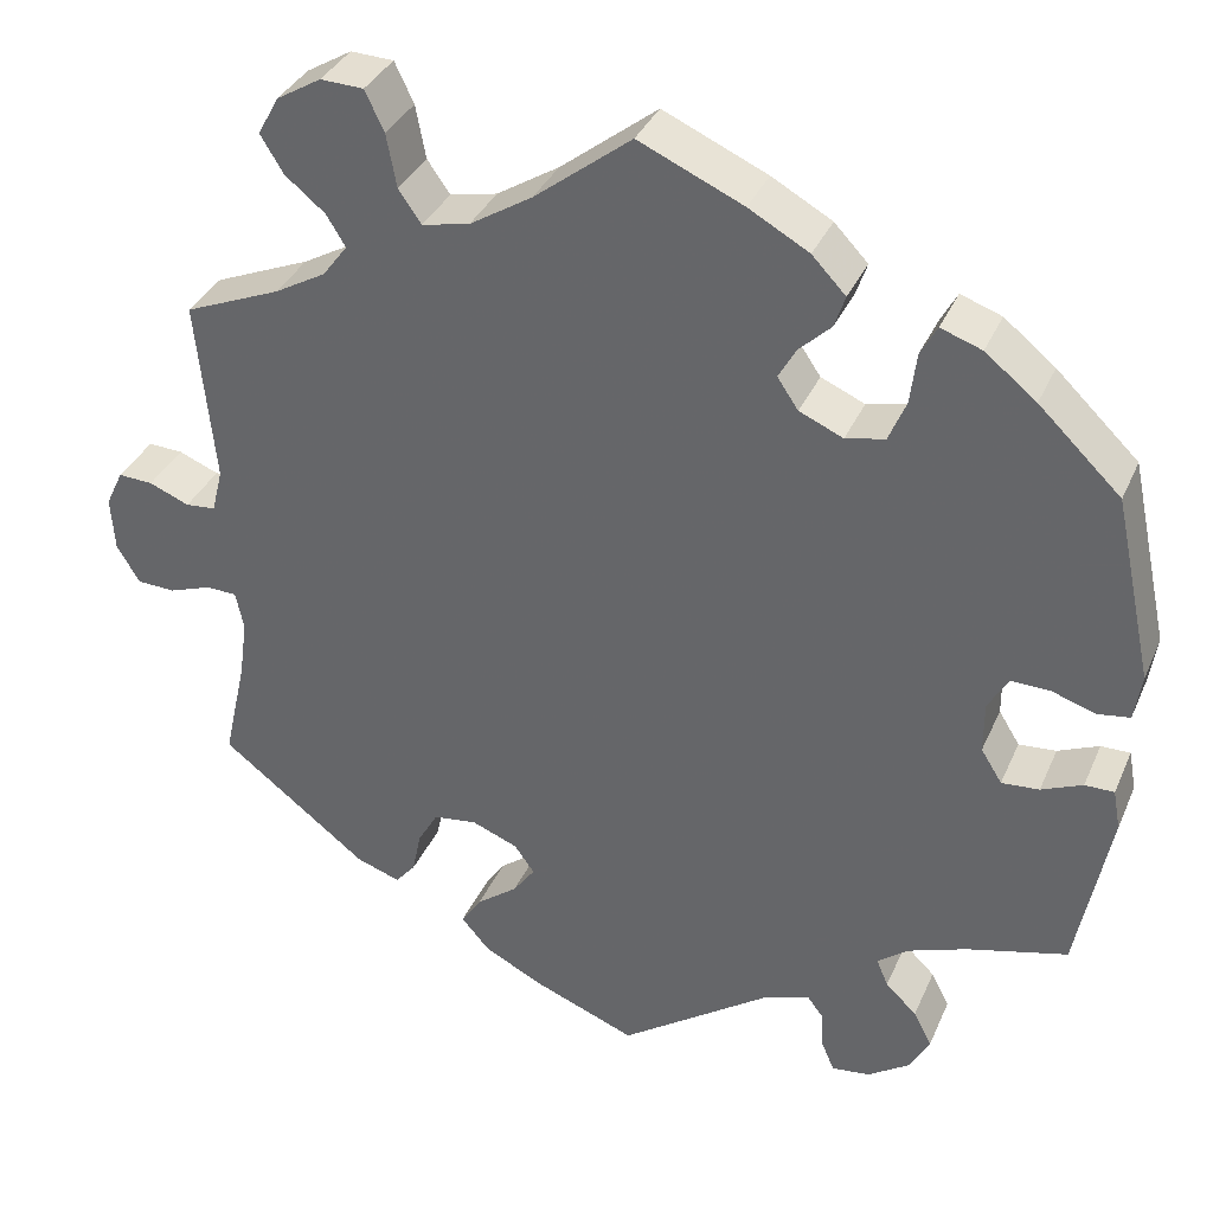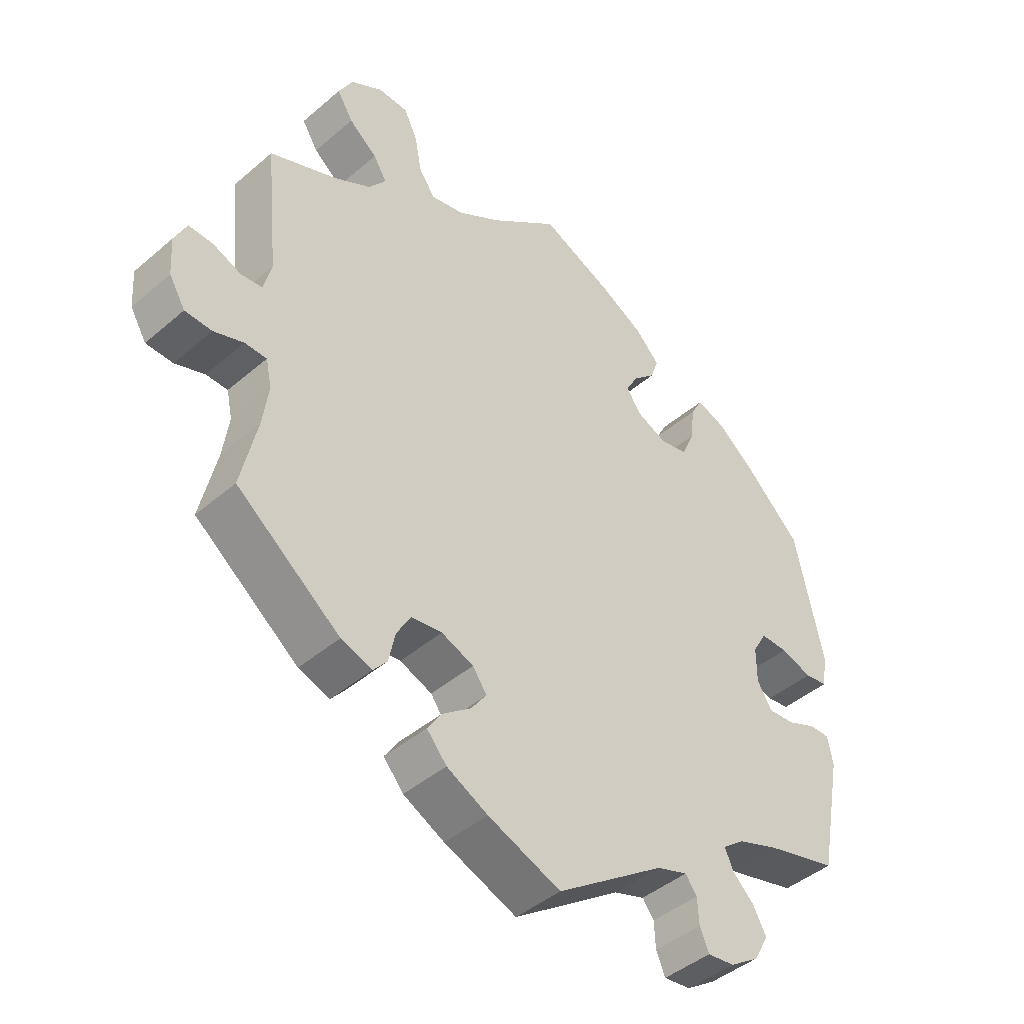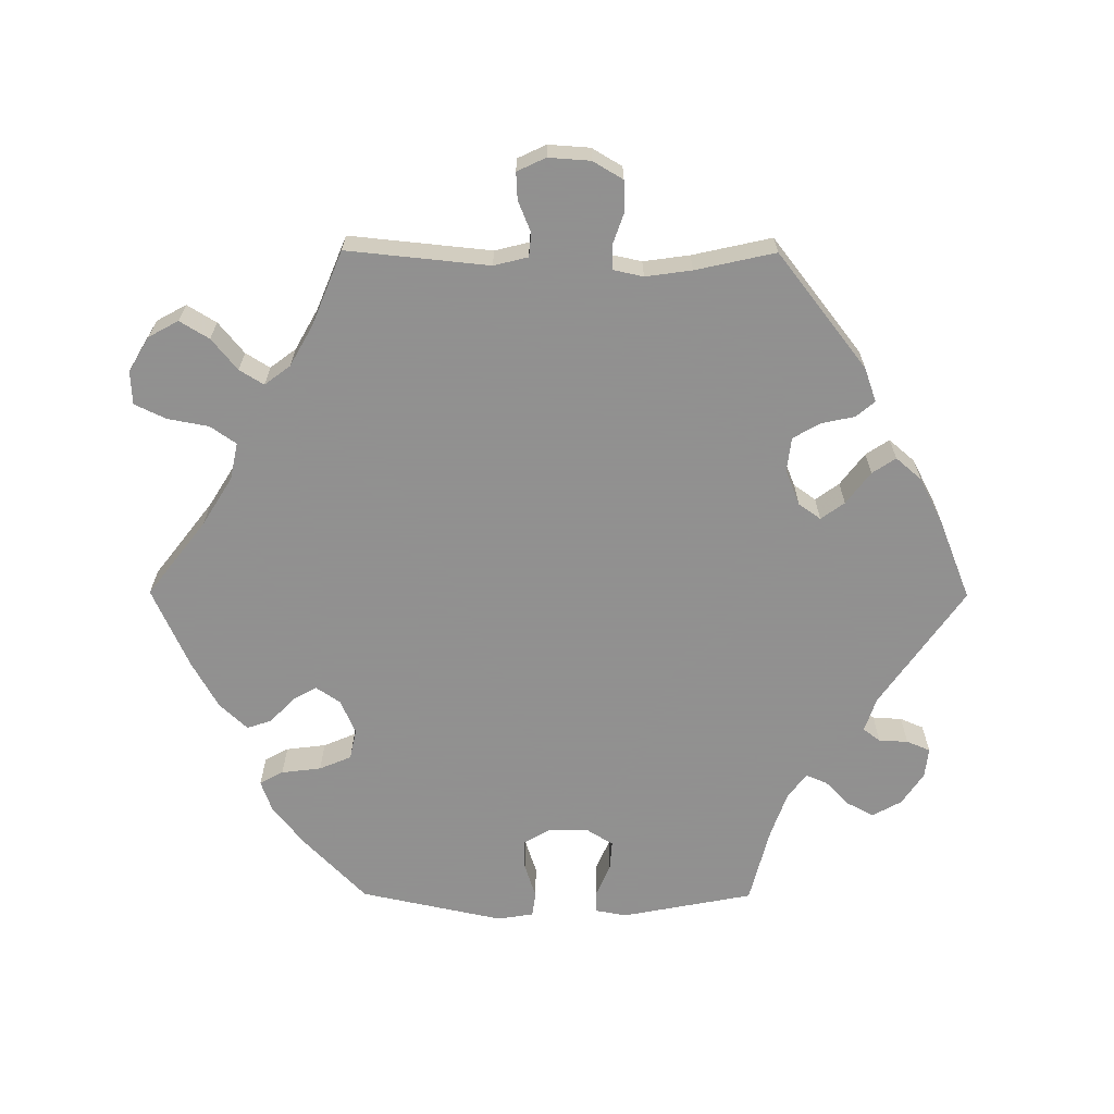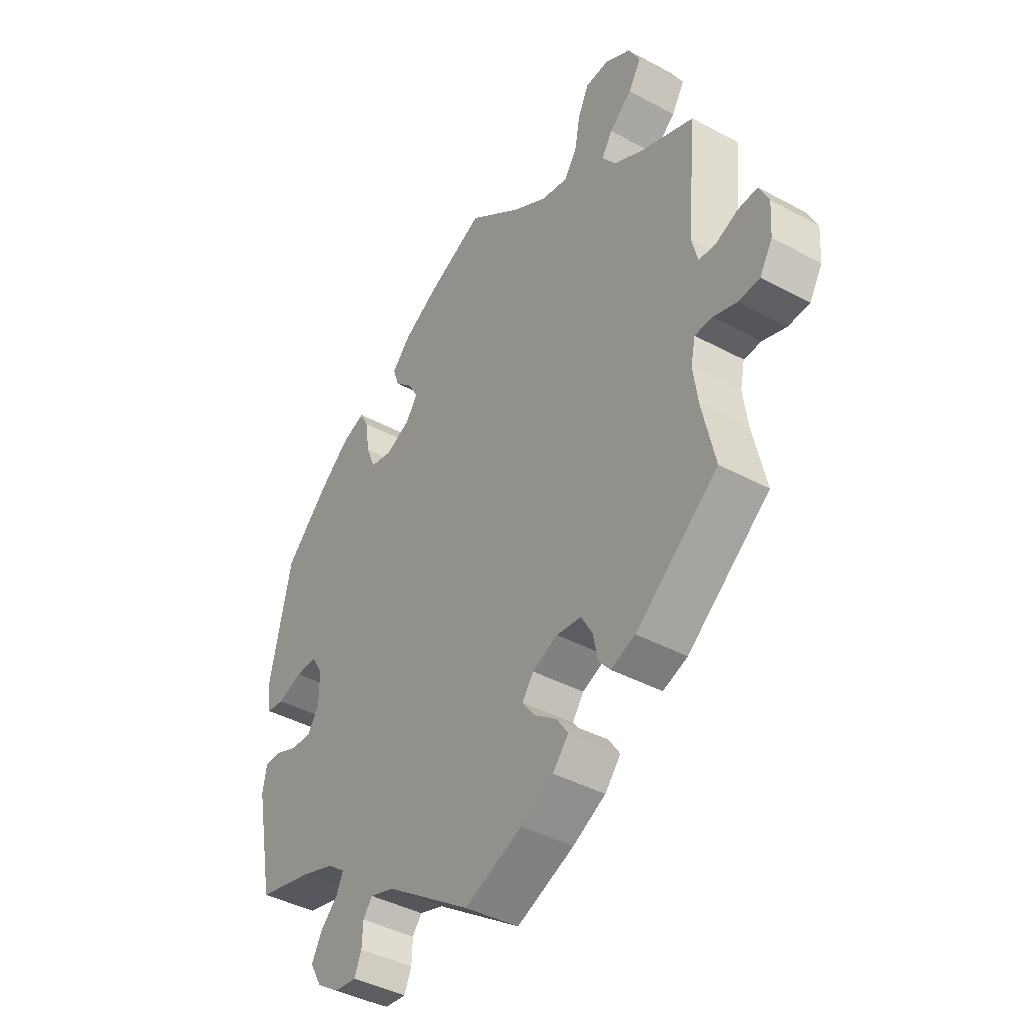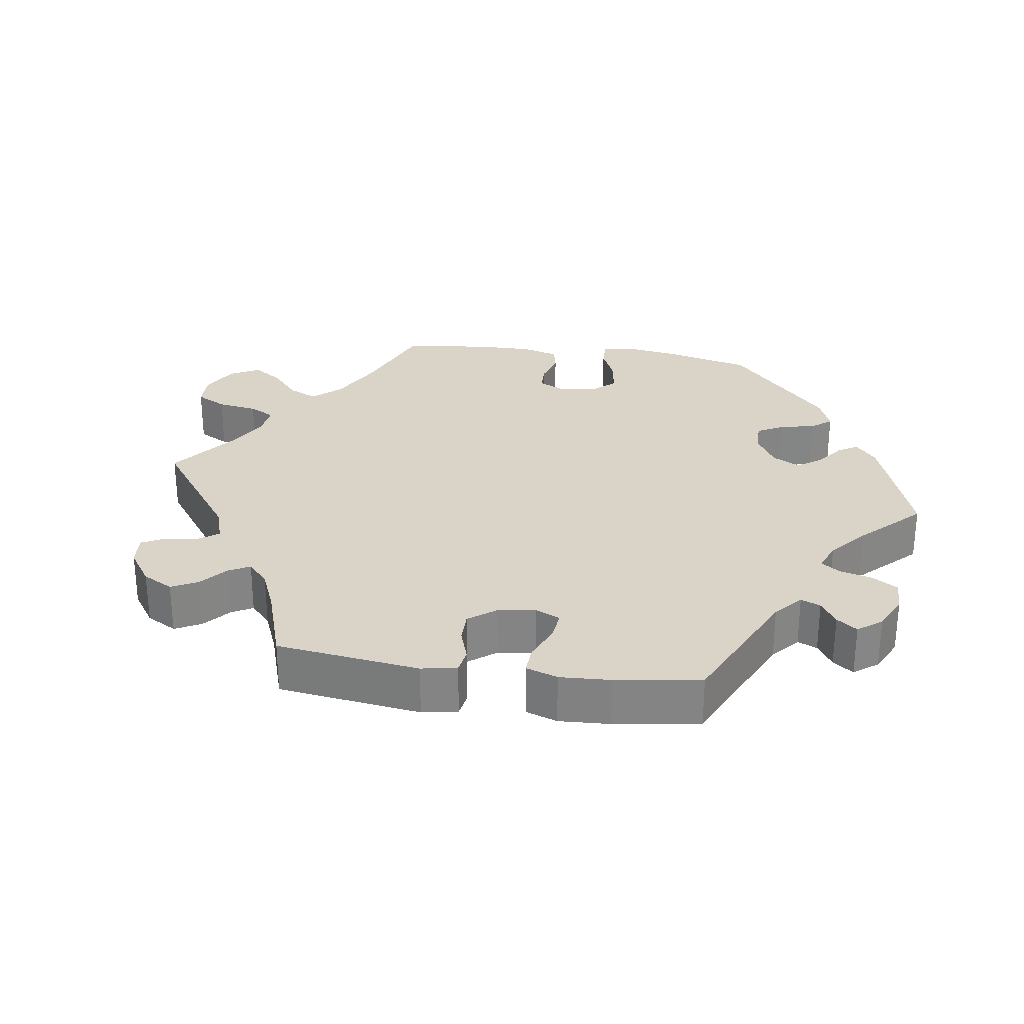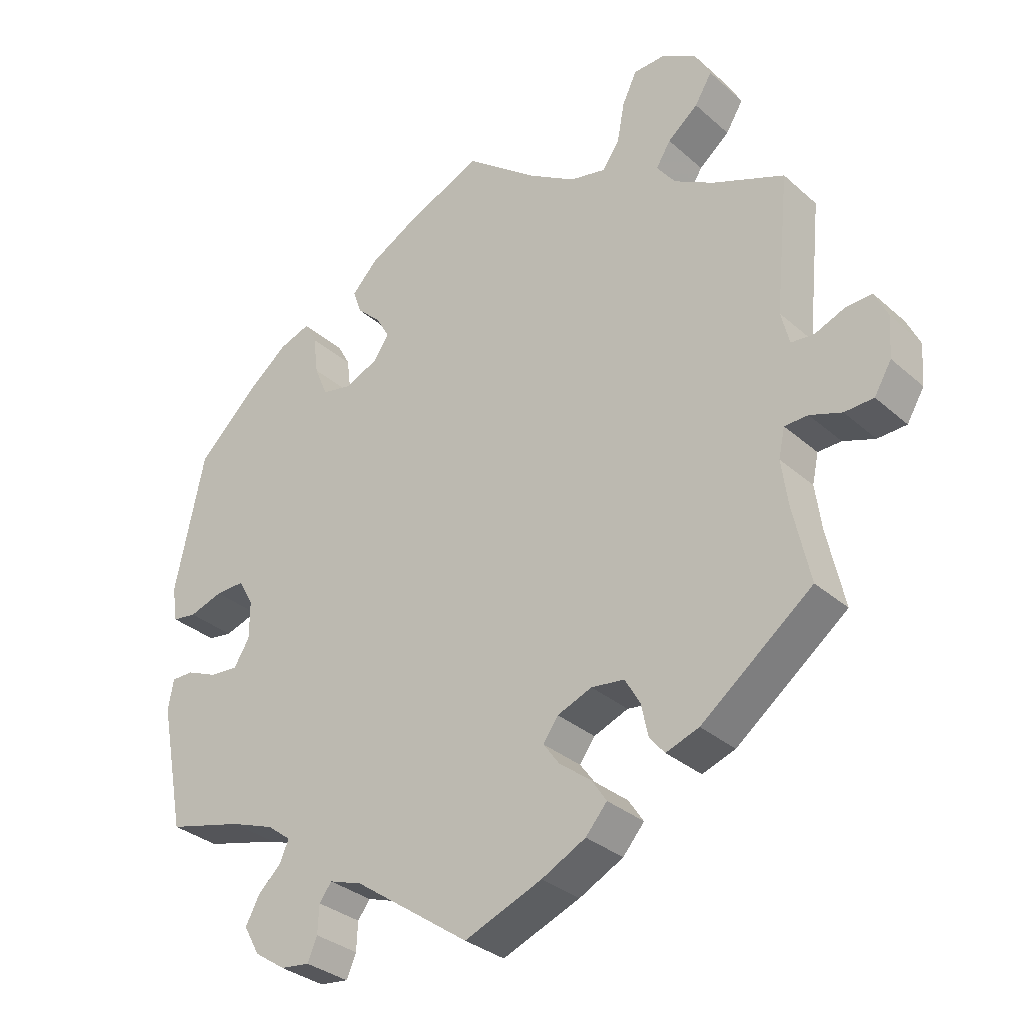
<metadata>
{"format":"obj","ext":"obj","renderer":"f3d","projection":"perspective","resolution":1024,"background":"white","views":[{"elev":35.0,"azim":-158.6,"up":"+Z"},{"elev":-43.8,"azim":135.2,"up":"+Z"},{"elev":-65.8,"azim":89.7,"up":"+Y"},{"elev":-41.6,"azim":56.9,"up":"+Z"},{"elev":28.7,"azim":158.2,"up":"+Y"},{"elev":-31.9,"azim":39.3,"up":"+Z"}]}
</metadata>
<code>
v -0.41 0.07 0.376
v -0.354 0.07 0.421
v -0.309 0.07 0.437
v -0.291 0.07 0.404
v -0.284 0.07 0.348
v -0.265 0.07 0.303
v -0.222 0.07 0.294
v -0.174 0.07 0.315
v -0.151 0.07 0.349
v -0.17 0.07 0.383
v -0.205 0.07 0.416
v -0.217 0.07 0.451
v -0.18 0.07 0.49
v -0.114 0.07 0.527
v 0 0.07 0.578
v 0.106 0.07 0.496
v 0.174 0.07 0.454
v 0.226 0.07 0.443
v 0.251 0.07 0.479
v 0.262 0.07 0.537
v 0.283 0.07 0.581
v 0.33 0.07 0.583
v 0.379 0.07 0.554
v 0.402 0.07 0.512
v 0.377 0.07 0.471
v 0.333 0.07 0.435
v 0.312 0.07 0.401
v 0.339 0.07 0.365
v 0.396 0.07 0.333
v 0.501 0.07 0.29
v 0.481 0.07 0.09
v 0.493 0.07 0.042
v 0.526 0.07 0.039
v 0.57 0.07 0.057
v 0.608 0.07 0.059
v 0.627 0.07 0.019
v 0.623 0.07 -0.04
v 0.598 0.07 -0.082
v 0.556 0.07 -0.084
v 0.51 0.07 -0.068
v 0.476 0.07 -0.069
v 0.467 0.07 -0.111
v 0.476 0.07 -0.176
v 0.501 0.07 -0.288
v 0.34 0.07 -0.413
v 0.292 0.07 -0.43
v 0.27 0.07 -0.404
v 0.26 0.07 -0.357
v 0.238 0.07 -0.319
v 0.19 0.07 -0.313
v 0.14 0.07 -0.333
v 0.118 0.07 -0.364
v 0.142 0.07 -0.397
v 0.187 0.07 -0.431
v 0.209 0.07 -0.464
v 0.178 0.07 -0.5
v 0.114 0.07 -0.533
v 0.001 0.07 -0.578
v -0.167 0.07 -0.461
v -0.215 0.07 -0.445
v -0.233 0.07 -0.469
v -0.235 0.07 -0.51
v -0.249 0.07 -0.543
v -0.291 0.07 -0.538
v -0.336 0.07 -0.508
v -0.359 0.07 -0.467
v -0.339 0.07 -0.429
v -0.305 0.07 -0.396
v -0.292 0.07 -0.366
v -0.326 0.07 -0.34
v -0.39 0.07 -0.317
v -0.5 0.07 -0.289
v -0.536 0.07 -0.104
v -0.528 0.07 -0.06
v -0.496 0.07 -0.06
v -0.451 0.07 -0.079
v -0.41 0.07 -0.082
v -0.387 0.07 -0.045
v -0.387 0.07 0.011
v -0.409 0.07 0.049
v -0.451 0.07 0.048
v -0.5 0.07 0.032
v -0.535 0.07 0.037
v -0.543 0.07 0.088
v -0.5 0.07 0.289
v -0.41 0 0.376
v -0.354 0 0.421
v -0.309 0 0.437
v -0.291 0 0.404
v -0.284 0 0.348
v -0.265 0 0.303
v -0.222 0 0.294
v -0.174 0 0.315
v -0.151 0 0.349
v -0.17 0 0.383
v -0.205 0 0.416
v -0.217 0 0.451
v -0.18 0 0.49
v -0.114 0 0.527
v 0 0 0.578
v 0.106 0 0.496
v 0.174 0 0.454
v 0.226 0 0.443
v 0.251 0 0.479
v 0.262 0 0.537
v 0.283 0 0.581
v 0.33 0 0.583
v 0.379 0 0.554
v 0.402 0 0.512
v 0.377 0 0.471
v 0.333 0 0.435
v 0.312 0 0.401
v 0.339 0 0.365
v 0.396 0 0.333
v 0.501 0 0.29
v 0.481 0 0.09
v 0.493 0 0.042
v 0.526 0 0.039
v 0.57 0 0.057
v 0.608 0 0.059
v 0.627 0 0.019
v 0.623 0 -0.04
v 0.598 0 -0.082
v 0.556 0 -0.084
v 0.51 0 -0.068
v 0.476 0 -0.069
v 0.467 0 -0.111
v 0.476 0 -0.176
v 0.501 0 -0.288
v 0.34 0 -0.413
v 0.292 0 -0.43
v 0.27 0 -0.404
v 0.26 0 -0.357
v 0.238 0 -0.319
v 0.19 0 -0.313
v 0.14 0 -0.333
v 0.118 0 -0.364
v 0.142 0 -0.397
v 0.187 0 -0.431
v 0.209 0 -0.464
v 0.178 0 -0.5
v 0.114 0 -0.533
v 0.001 0 -0.578
v -0.167 0 -0.461
v -0.215 0 -0.445
v -0.233 0 -0.469
v -0.235 0 -0.51
v -0.249 0 -0.543
v -0.291 0 -0.538
v -0.336 0 -0.508
v -0.359 0 -0.467
v -0.339 0 -0.429
v -0.305 0 -0.396
v -0.292 0 -0.366
v -0.326 0 -0.34
v -0.39 0 -0.317
v -0.5 0 -0.289
v -0.536 0 -0.104
v -0.528 0 -0.06
v -0.496 0 -0.06
v -0.451 0 -0.079
v -0.41 0 -0.082
v -0.387 0 -0.045
v -0.387 0 0.011
v -0.409 0 0.049
v -0.451 0 0.048
v -0.5 0 0.032
v -0.535 0 0.037
v -0.543 0 0.088
v -0.5 0 0.289
f 81 82 83 84
f 80 81 84 85
f 79 80 85 1
f 73 74 75 76
f 71 72 73 76
f 70 71 76 77
f 69 70 77 78
f 65 66 67 68
f 65 68 69
f 64 65 69
f 61 62 63 64
f 60 61 64 69
f 59 60 69 78
f 53 54 55 56
f 52 53 56 57
f 45 46 47 48
f 43 44 45 48
f 42 43 48 49
f 41 42 49 50
f 37 38 39 40
f 37 40 41
f 36 37 41
f 33 34 35 36
f 32 33 36 41
f 31 32 41 50
f 29 30 31 50
f 23 24 25 26
f 23 26 27
f 22 23 27
f 19 20 21 22
f 18 19 22 27
f 17 18 27 28
f 13 14 15 16
f 13 16 17
f 10 11 12 13
f 9 10 13 17
f 8 9 17 28
f 2 3 4 5
f 79 1 2 5
f 79 5 6
f 78 79 6 7
f 52 57 58 59
f 51 52 59 78
f 29 50 51 78
f 28 29 78
f 7 8 28 78
f 169 168 167 166
f 170 169 166 165
f 86 170 165 164
f 161 160 159 158
f 161 158 157 156
f 162 161 156 155
f 163 162 155 154
f 153 152 151 150
f 154 153 150
f 154 150 149
f 149 148 147 146
f 154 149 146 145
f 163 154 145 144
f 141 140 139 138
f 142 141 138 137
f 133 132 131 130
f 133 130 129 128
f 134 133 128 127
f 135 134 127 126
f 125 124 123 122
f 126 125 122
f 126 122 121
f 121 120 119 118
f 126 121 118 117
f 135 126 117 116
f 135 116 115 114
f 111 110 109 108
f 112 111 108
f 112 108 107
f 107 106 105 104
f 112 107 104 103
f 113 112 103 102
f 101 100 99 98
f 102 101 98
f 98 97 96 95
f 102 98 95 94
f 113 102 94 93
f 90 89 88 87
f 90 87 86 164
f 91 90 164
f 92 91 164 163
f 144 143 142 137
f 163 144 137 136
f 163 136 135 114
f 163 114 113
f 163 113 93 92
f 1 86 87 2
f 2 87 88 3
f 3 88 89 4
f 4 89 90 5
f 5 90 91 6
f 6 91 92 7
f 7 92 93 8
f 8 93 94 9
f 9 94 95 10
f 10 95 96 11
f 11 96 97 12
f 12 97 98 13
f 13 98 99 14
f 14 99 100 15
f 15 100 101 16
f 16 101 102 17
f 17 102 103 18
f 18 103 104 19
f 19 104 105 20
f 20 105 106 21
f 21 106 107 22
f 22 107 108 23
f 23 108 109 24
f 24 109 110 25
f 25 110 111 26
f 26 111 112 27
f 27 112 113 28
f 28 113 114 29
f 29 114 115 30
f 30 115 116 31
f 31 116 117 32
f 32 117 118 33
f 33 118 119 34
f 34 119 120 35
f 35 120 121 36
f 36 121 122 37
f 37 122 123 38
f 38 123 124 39
f 39 124 125 40
f 40 125 126 41
f 41 126 127 42
f 42 127 128 43
f 43 128 129 44
f 44 129 130 45
f 45 130 131 46
f 46 131 132 47
f 47 132 133 48
f 48 133 134 49
f 49 134 135 50
f 50 135 136 51
f 51 136 137 52
f 52 137 138 53
f 53 138 139 54
f 54 139 140 55
f 55 140 141 56
f 56 141 142 57
f 57 142 143 58
f 58 143 144 59
f 59 144 145 60
f 60 145 146 61
f 61 146 147 62
f 62 147 148 63
f 63 148 149 64
f 64 149 150 65
f 65 150 151 66
f 66 151 152 67
f 67 152 153 68
f 68 153 154 69
f 69 154 155 70
f 70 155 156 71
f 71 156 157 72
f 72 157 158 73
f 73 158 159 74
f 74 159 160 75
f 75 160 161 76
f 76 161 162 77
f 77 162 163 78
f 78 163 164 79
f 79 164 165 80
f 80 165 166 81
f 81 166 167 82
f 82 167 168 83
f 83 168 169 84
f 84 169 170 85
f 85 170 86 1

</code>
